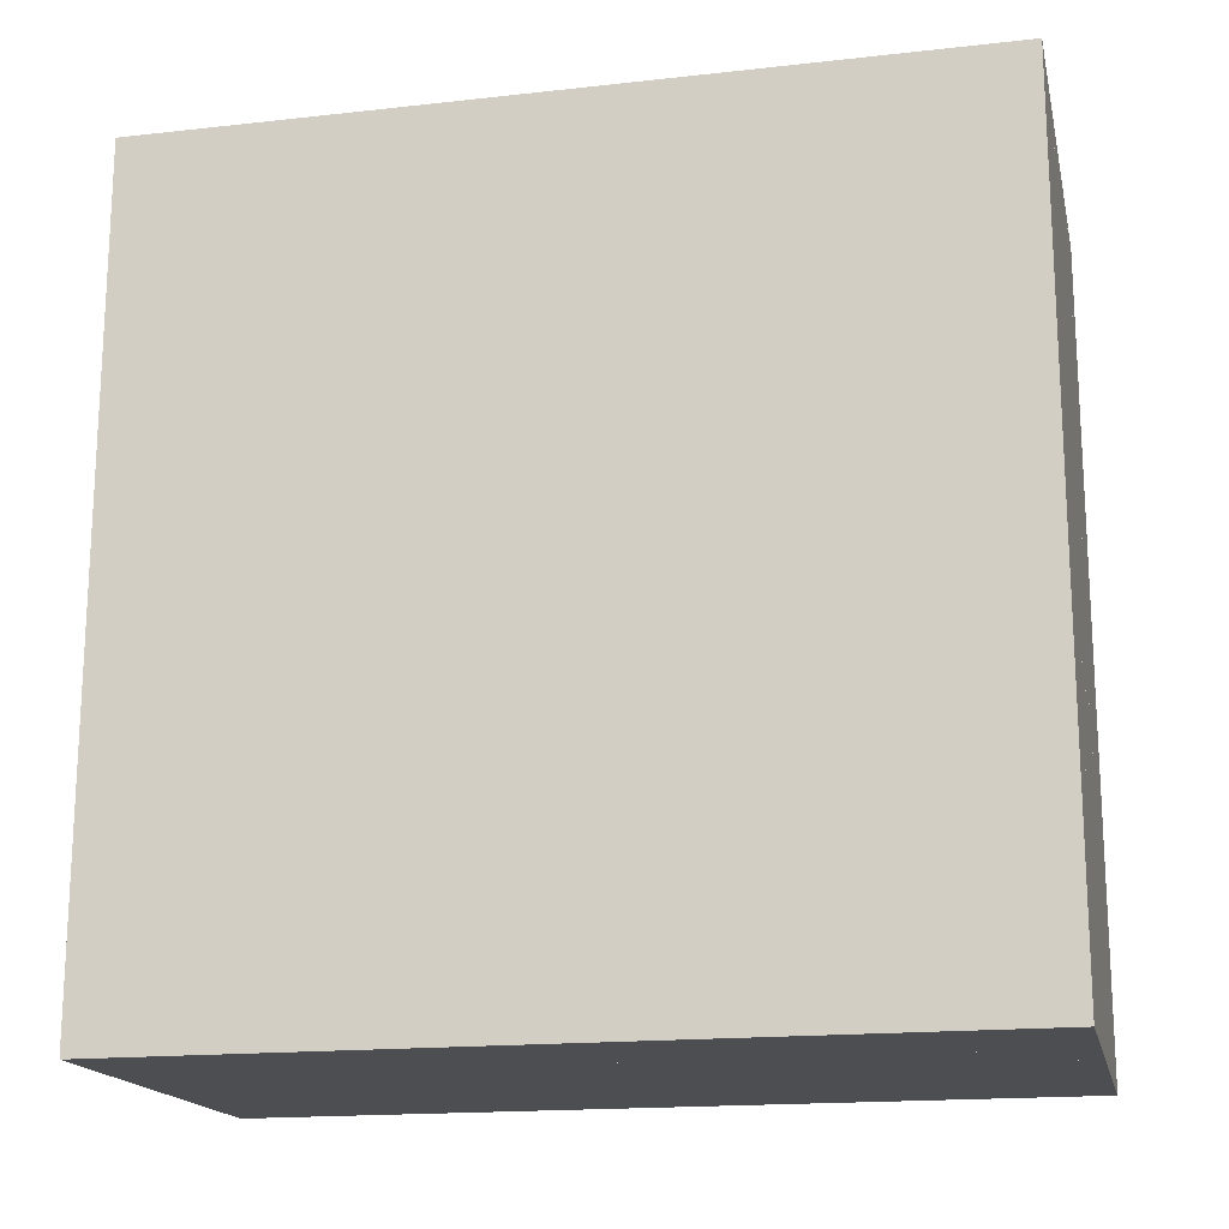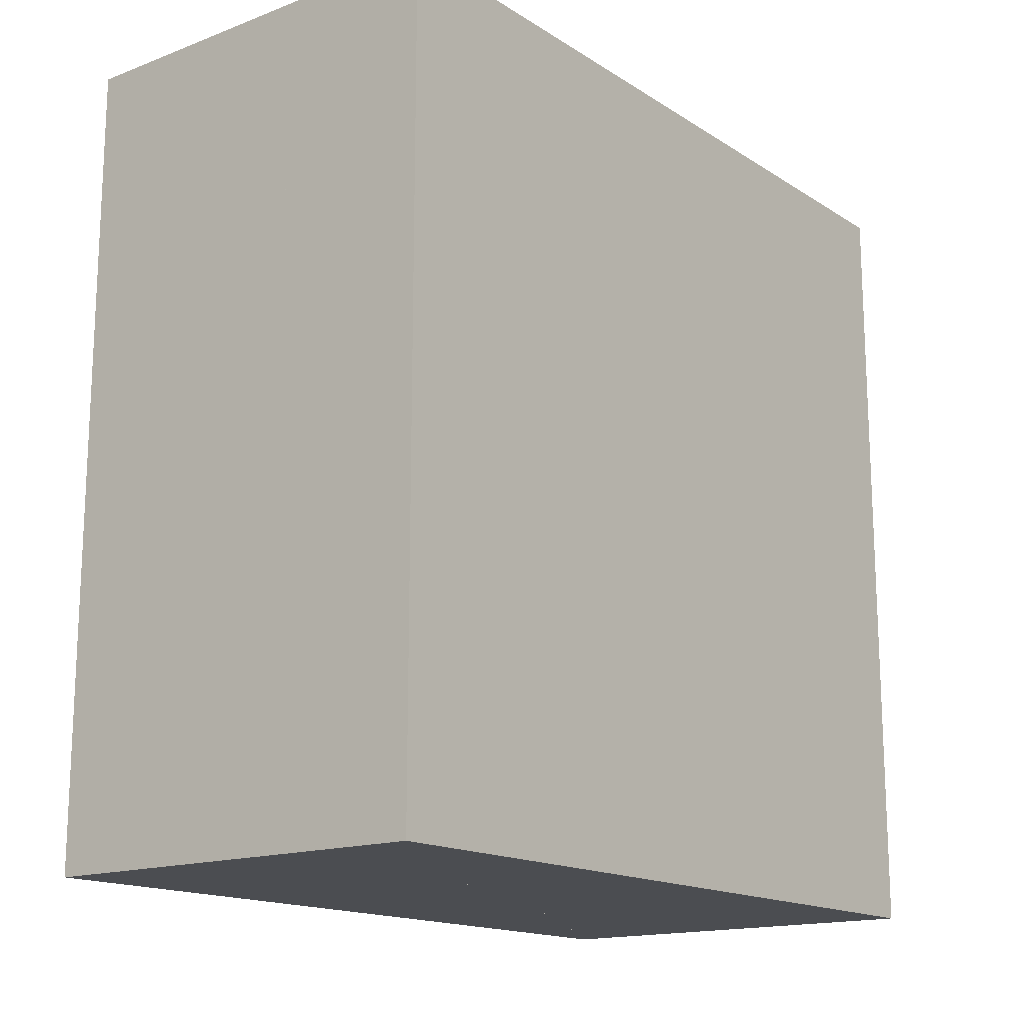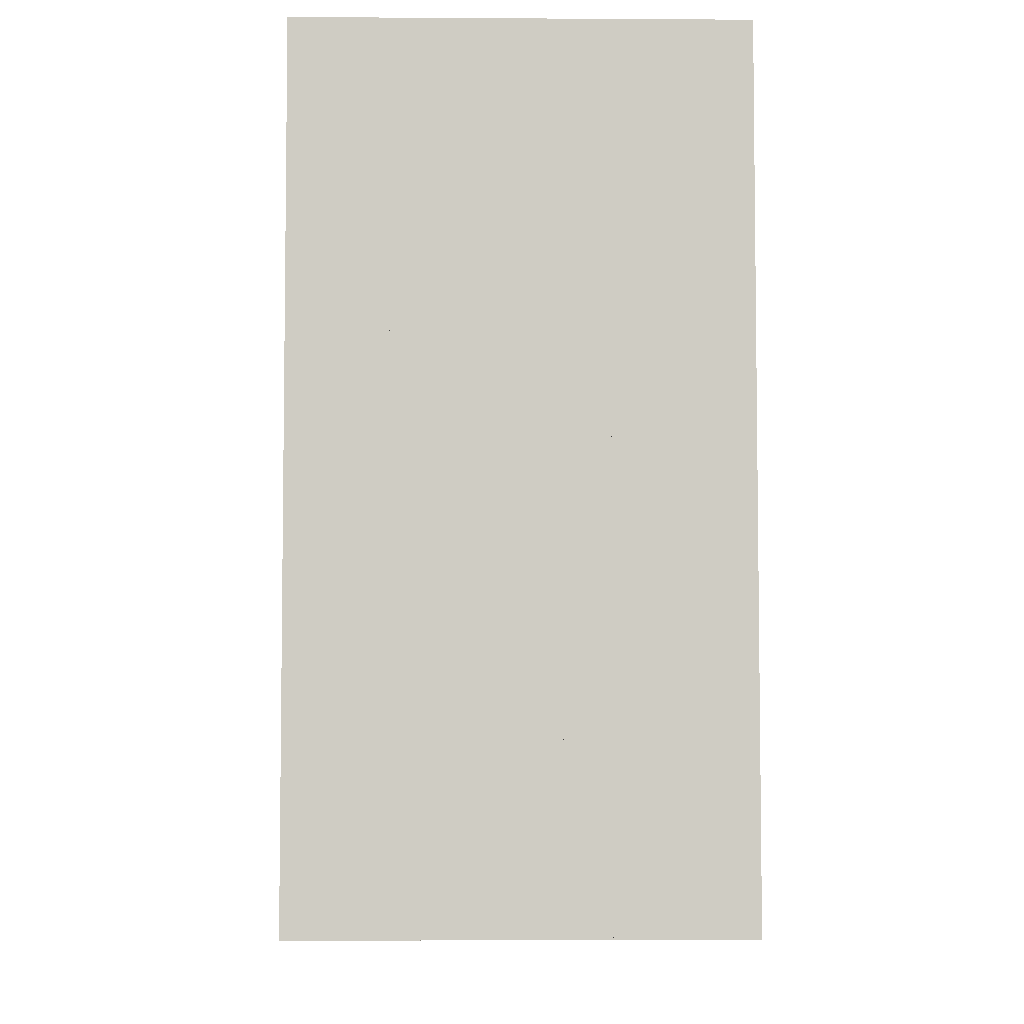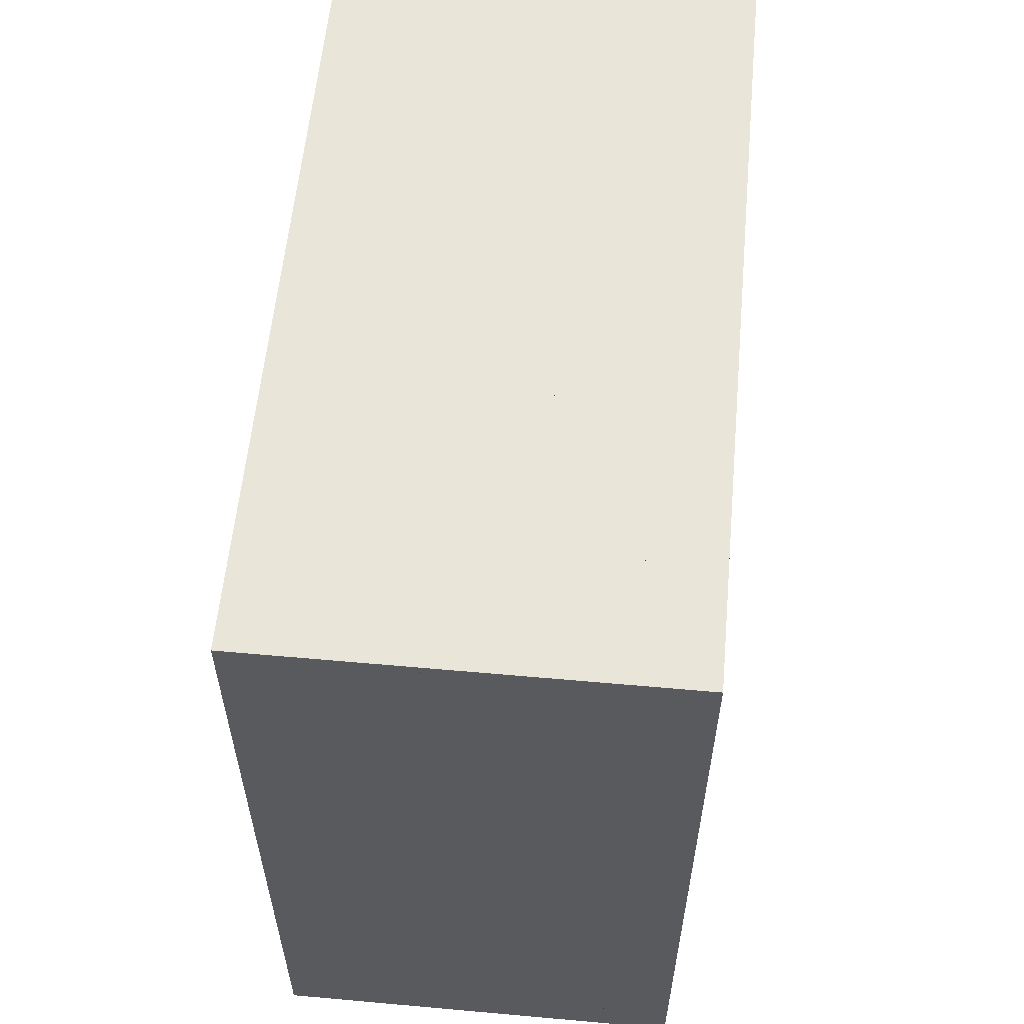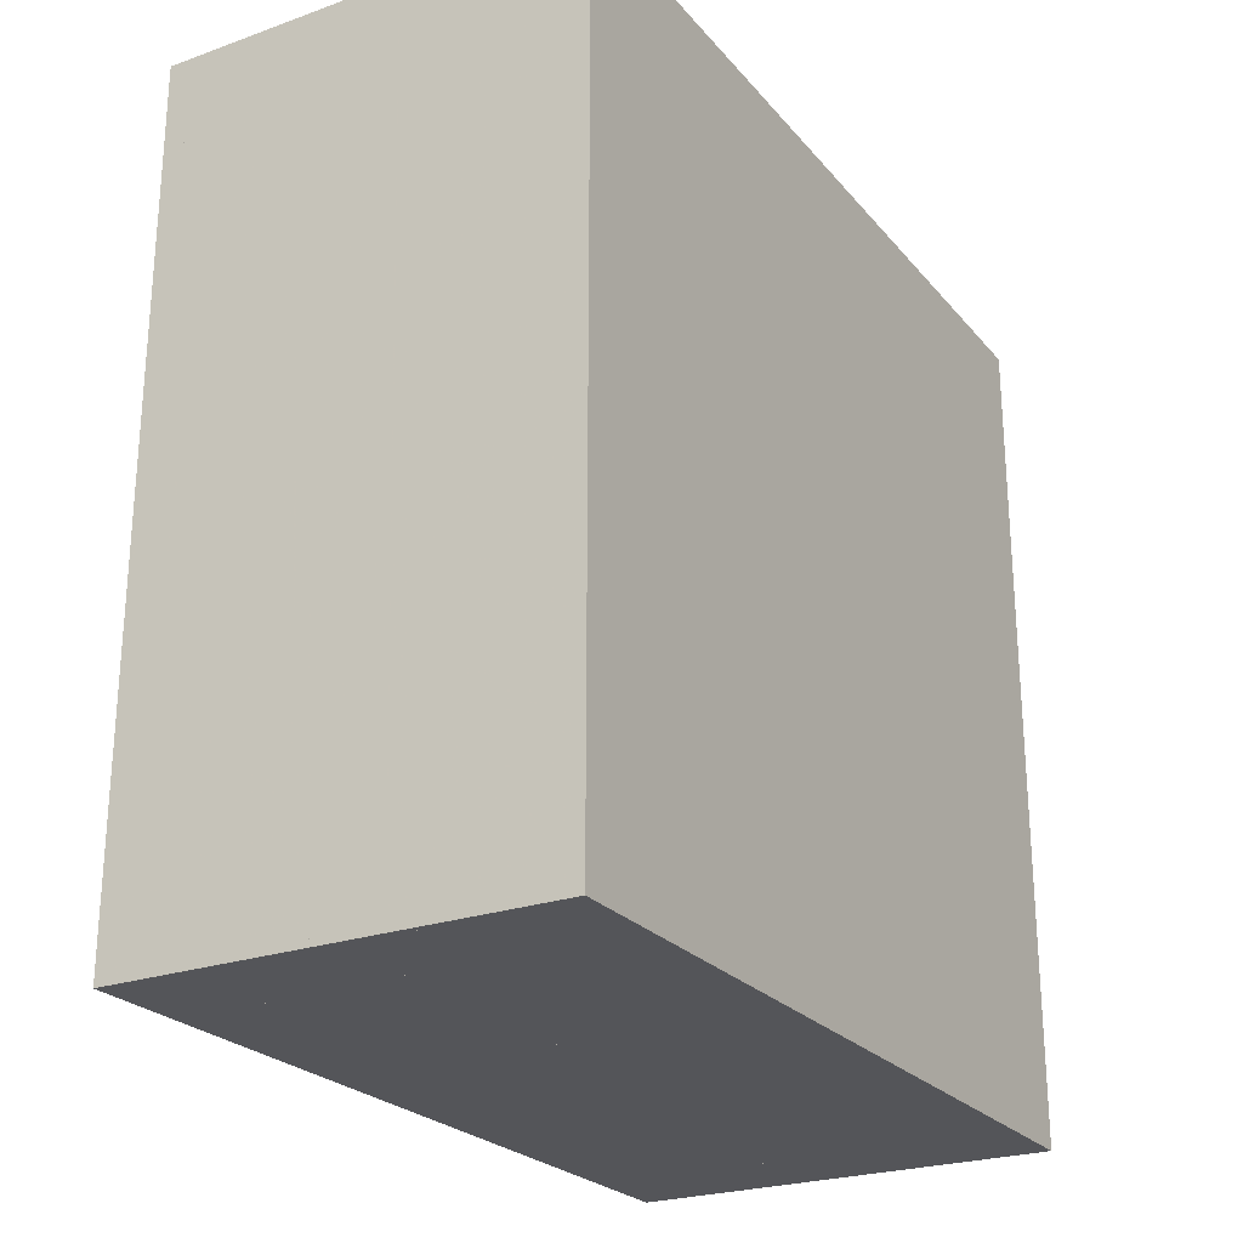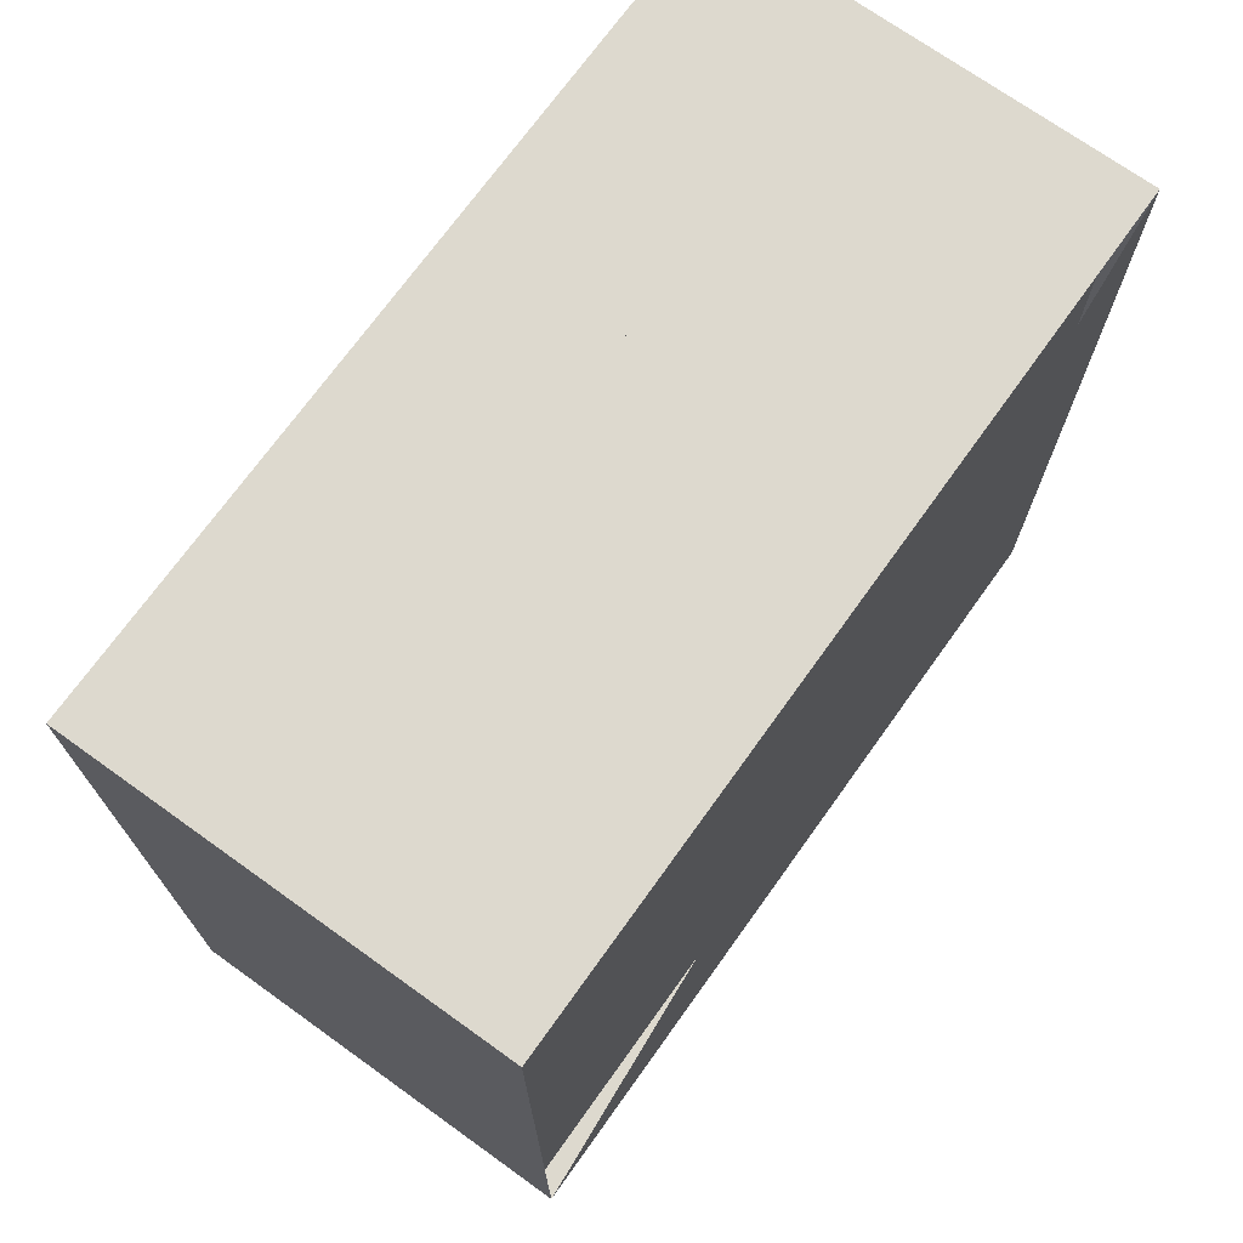
<metadata>
{"format":"obj","ext":"obj","renderer":"f3d","projection":"perspective","resolution":1024,"background":"white","views":[{"elev":-17.2,"azim":102.5,"up":"+Y"},{"elev":-15.9,"azim":38.0,"up":"+Z"},{"elev":-5.1,"azim":178.9,"up":"+Y"},{"elev":58.1,"azim":5.3,"up":"+Y"},{"elev":-24.6,"azim":30.1,"up":"+Z"},{"elev":71.8,"azim":-144.4,"up":"+Z"}]}
</metadata>
<code>
v 0 -1 -1
v 0 -1 1
v 0 1 1
v 0 1 -1
v 0.05263 -1 -1
v 0.05263 -1 1
v 0.05263 1 1
v 0.05263 1 -1
v 0.1053 -1 -1
v 0.1053 -1 1
v 0.1053 1 1
v 0.1053 1 -1
v 0.1579 -1 -1
v 0.1579 -1 1
v 0.1579 1 1
v 0.1579 1 -1
v 0.2105 -1 -1
v 0.2105 -1 1
v 0.2105 1 1
v 0.2105 1 -1
v 0.2631 -1 -1
v 0.2631 -1 1
v 0.2631 1 1
v 0.2631 1 -1
v 0.3158 -1 -1
v 0.3158 -1 1
v 0.3158 1 1
v 0.3158 1 -1
v 0.3684 -1 -1
v 0.3684 -1 1
v 0.3684 1 1
v 0.3684 1 -1
v 0.421 -1 -1
v 0.421 -1 1
v 0.421 1 1
v 0.421 1 -1
v 0.4736 -1 -1
v 0.4736 -1 1
v 0.4736 1 1
v 0.4736 1 -1
v 0.5264 -1 -1
v 0.5264 -1 1
v 0.5264 1 1
v 0.5264 1 -1
v 0.5795 -1 -1
v 0.5795 -1 1
v 0.5795 1 1
v 0.5795 1 -1
v 0.6329 -1 -1
v 0.6329 -1 1
v 0.6329 1 1
v 0.6329 1 -1
v 0.6868 -1 -1
v 0.6868 -1 1
v 0.6868 1 1
v 0.6868 1 -1
v 0.7414 -1 -1
v 0.7414 -1 1
v 0.7414 1 1
v 0.7414 1 -1
v 0.7966 -1 -1
v 0.7966 -1 1
v 0.7966 1 1
v 0.7966 1 -1
v 0.8524 -1 -1
v 0.8524 -1 1
v 0.8524 1 1
v 0.8524 1 -1
v 0.9089 -1 -1
v 0.9089 -1 1
v 0.9089 1 1
v 0.9089 1 -1
v 0.9659 -1 -1
v 0.9659 -1 1
v 0.9659 1 1
v 0.9659 1 -1
v 1.024 -1 -1
v 1.024 -1 1
v 1.024 1 1
v 1.024 1 -1
f 1 2 4 5
f 5 6 7 8
f 5 6 2 1
f 6 7 3 2
f 7 8 4 3
f 8 5 1 4
f 9 10 11 12
f 9 10 6 5
f 10 11 7 6
f 11 12 8 7
f 12 9 5 8
f 13 14 15 16
f 13 14 10 9
f 14 15 11 10
f 15 16 12 11
f 16 13 9 12
f 17 18 19 20
f 17 18 14 13
f 18 19 15 14
f 19 20 16 15
f 20 17 13 16
f 21 22 23 24
f 21 22 18 17
f 22 23 19 18
f 23 24 20 19
f 24 21 17 20
f 25 26 27 28
f 25 26 22 21
f 26 27 23 22
f 27 28 24 23
f 28 25 21 24
f 29 30 31 32
f 29 30 26 25
f 30 31 27 26
f 31 32 28 27
f 32 29 25 28
f 33 34 35 36
f 33 34 30 29
f 34 35 31 30
f 35 36 32 31
f 36 33 29 32
f 37 38 39 40
f 37 38 34 33
f 38 39 35 34
f 39 40 36 35
f 40 37 33 36
f 41 42 43 44
f 41 42 38 37
f 42 43 39 38
f 43 44 40 39
f 44 41 37 40
f 45 46 47 48
f 45 46 42 41
f 46 47 43 42
f 47 48 44 43
f 48 45 41 44
f 49 50 51 52
f 49 50 46 45
f 50 51 47 46
f 51 52 48 47
f 52 49 45 48
f 53 54 55 56
f 53 54 50 49
f 54 55 51 50
f 55 56 52 51
f 56 53 49 52
f 57 58 59 60
f 57 58 54 53
f 58 59 55 54
f 59 60 56 55
f 60 57 53 56
f 61 62 63 64
f 61 62 58 57
f 62 63 59 58
f 63 64 60 59
f 64 61 57 60
f 65 66 67 68
f 65 66 62 61
f 66 67 63 62
f 67 68 64 63
f 68 65 61 64
f 69 70 71 72
f 69 70 66 65
f 70 71 67 66
f 71 72 68 67
f 72 69 65 68
f 73 74 75 76
f 73 74 70 69
f 74 75 71 70
f 75 76 72 71
f 76 73 69 72
f 77 78 79 80
f 77 78 74 73
f 78 79 75 74
f 79 80 76 75
f 80 77 73 76

</code>
